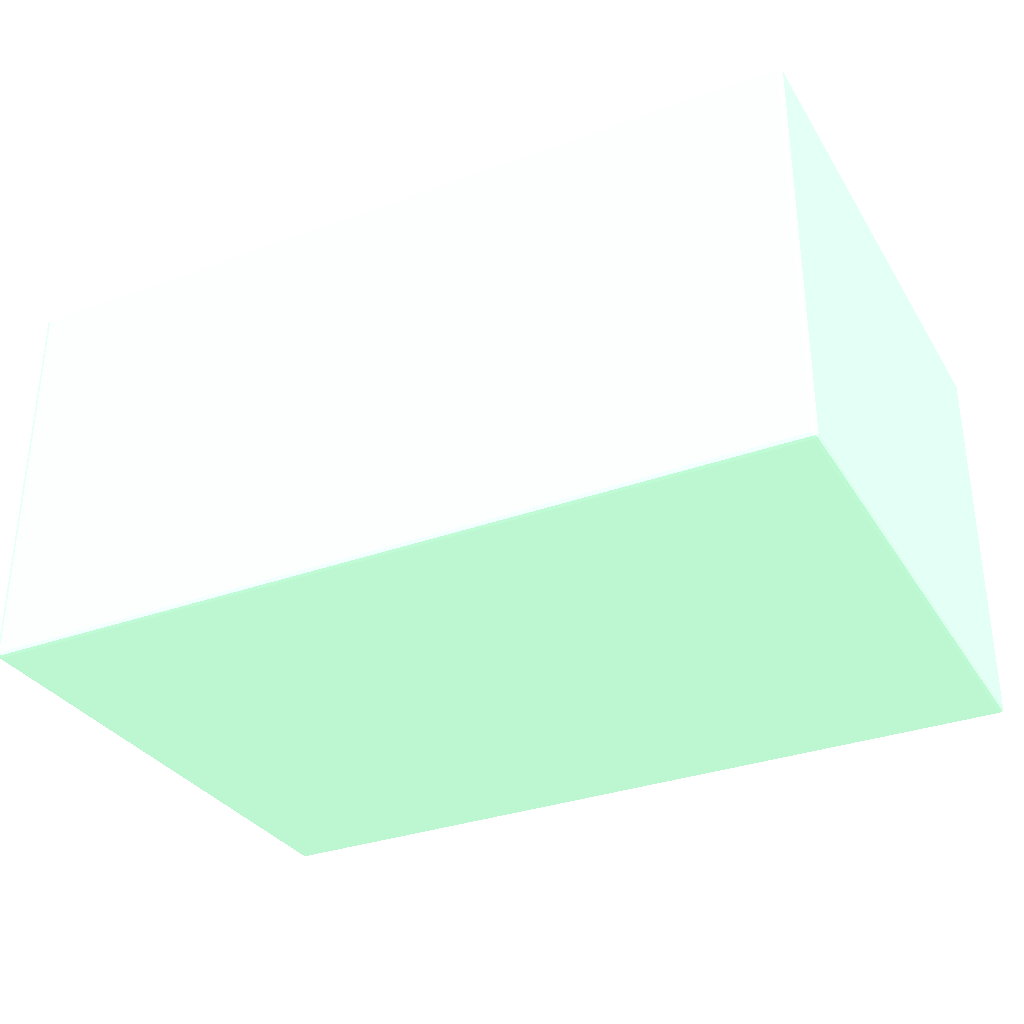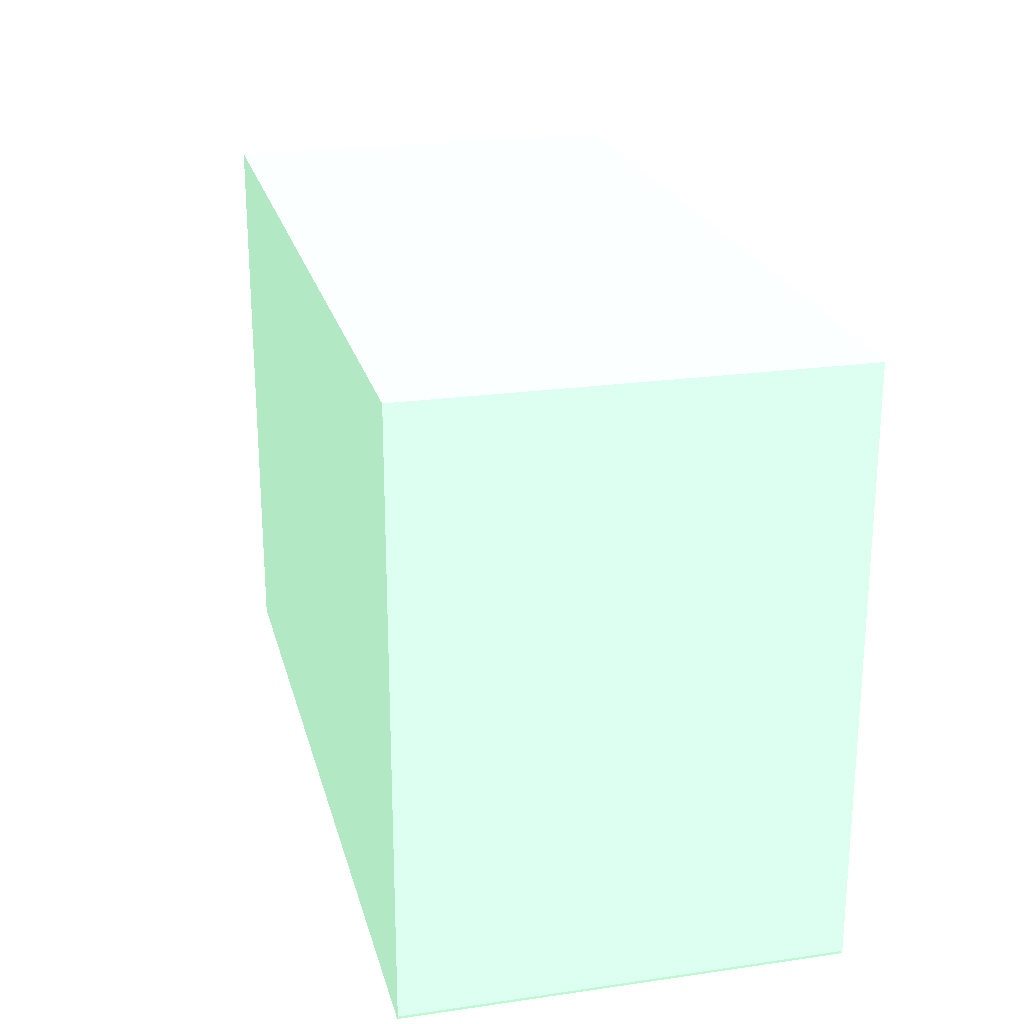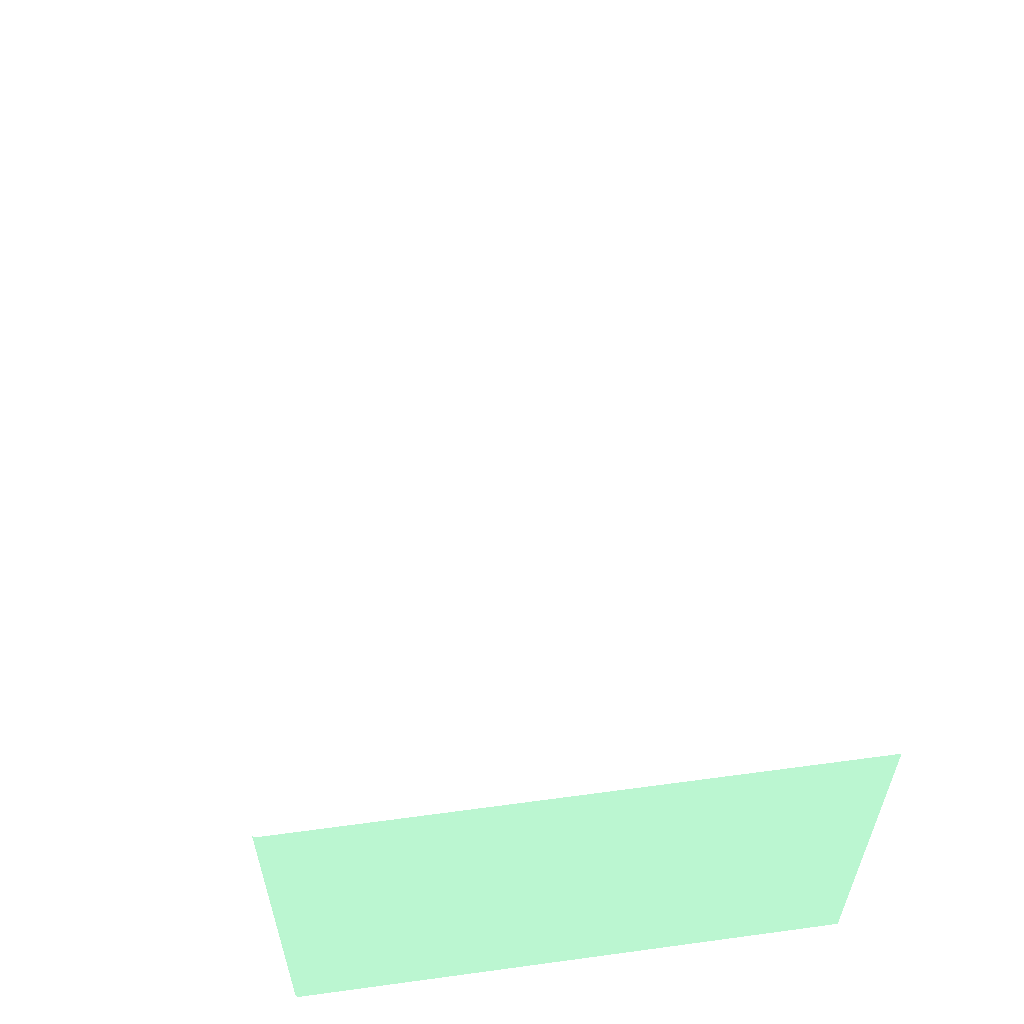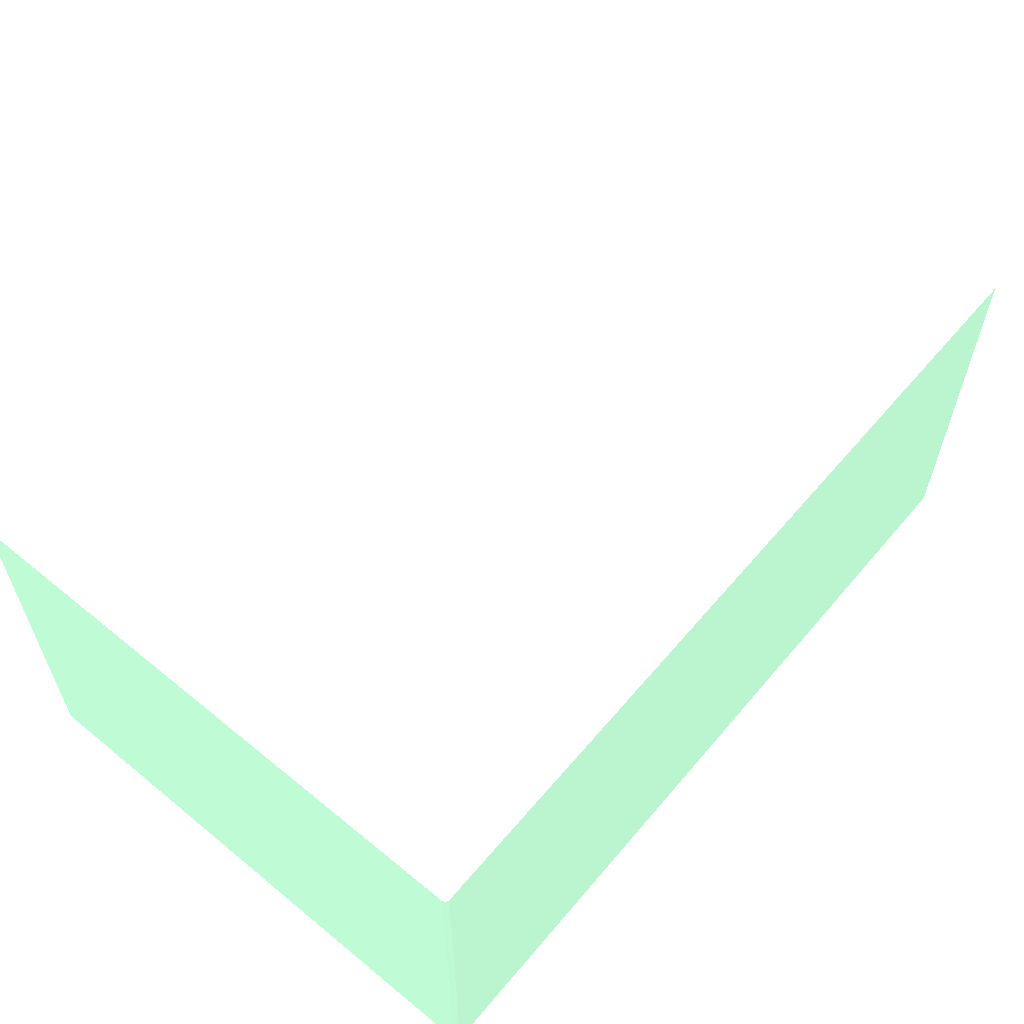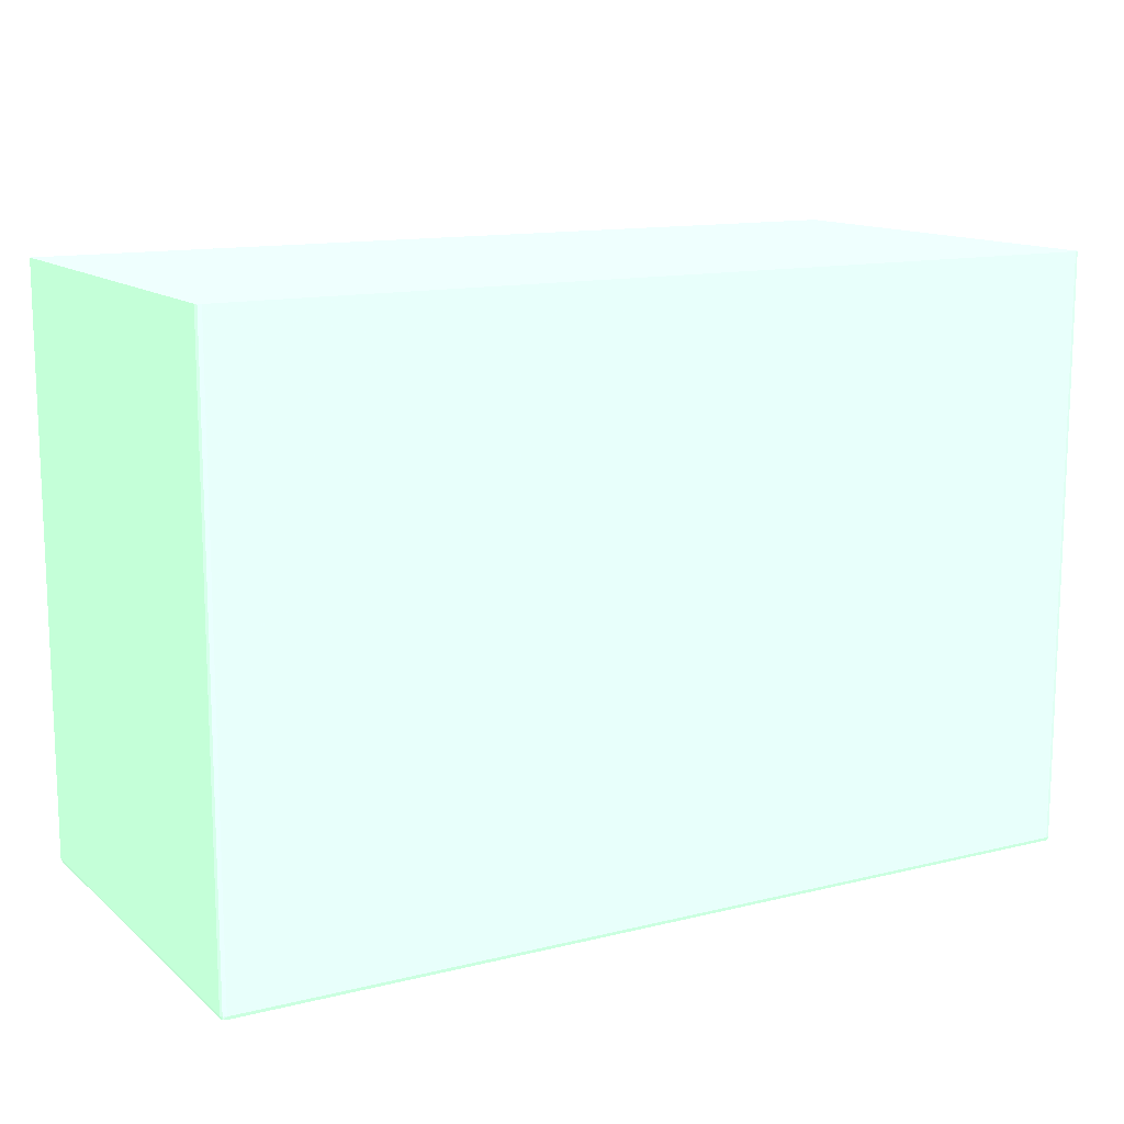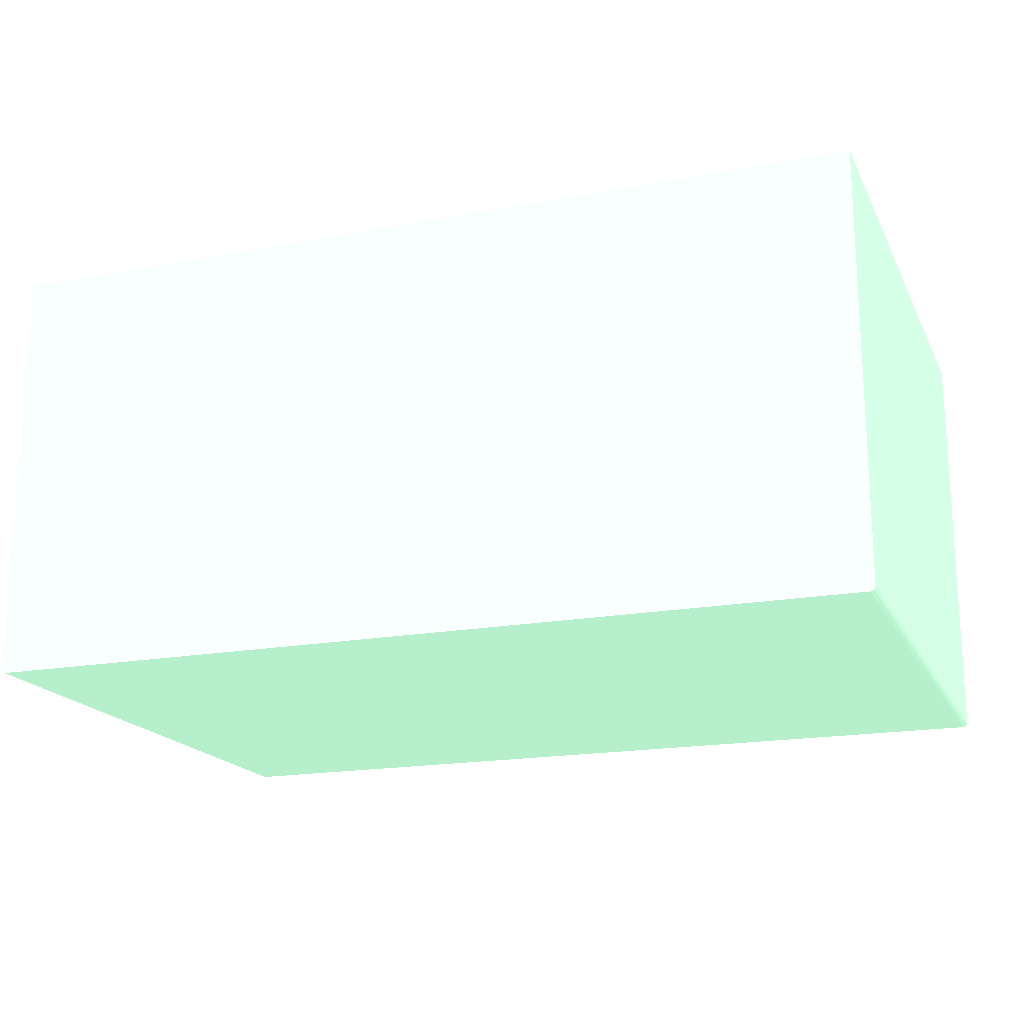
<metadata>
{"format":"obj","ext":"obj","renderer":"f3d","projection":"perspective","resolution":1024,"background":"white","views":[{"elev":-32.2,"azim":27.0,"up":"+Z"},{"elev":22.8,"azim":76.2,"up":"+Y"},{"elev":57.5,"azim":82.0,"up":"+Z"},{"elev":59.2,"azim":-50.0,"up":"+Z"},{"elev":13.0,"azim":150.5,"up":"+Y"},{"elev":-18.4,"azim":-160.2,"up":"+Z"}]}
</metadata>
<code>
v 0.04022 0.01347 -0.001211 0.5451 0.7137 0.6
v 0.04022 -0.0398 -0.001211 0.5451 0.7137 0.6
v 0.04022 0.01347 -0.0398 0.5451 0.7137 0.6
v -0.04022 0.01347 -0.001211 0.5451 0.7137 0.6
v 0.04011 -0.04011 -0.001211 0.5451 0.7137 0.6
v 0.04022 -0.0398 -0.0398 0.5451 0.7137 0.6
v 0.04011 0.01347 -0.04011 0.5451 0.7137 0.6
v -0.04022 0.01347 -0.0398 0.5451 0.7137 0.6
v -0.04022 -0.0398 -0.001211 0.5451 0.7137 0.6
v 0.03979 -0.04022 -0.001211 0.5451 0.7137 0.6
v 0.04011 -0.04011 -0.0398 0.5451 0.7137 0.6
v 0.04007 -0.04007 -0.04007 0.5451 0.7137 0.6
v 0.04011 -0.0398 -0.04011 0.5451 0.7137 0.6
v 0.03979 0.01347 -0.04022 0.5451 0.7137 0.6
v -0.04011 0.01347 -0.04011 0.5451 0.7137 0.6
v -0.04022 -0.0398 -0.0398 0.5451 0.7137 0.6
v -0.04011 -0.04011 -0.001211 0.5451 0.7137 0.6
v 0.03979 -0.04022 -0.0398 0.5451 0.7137 0.6
v -0.03979 -0.04022 -0.001211 0.5451 0.7137 0.6
v 0.03979 -0.04011 -0.04011 0.5451 0.7137 0.6
v 0.03979 -0.0398 -0.04022 0.5451 0.7137 0.6
v -0.03979 0.01347 -0.04022 0.5451 0.7137 0.6
v -0.04011 -0.0398 -0.04011 0.5451 0.7137 0.6
v -0.04007 -0.04007 -0.04007 0.5451 0.7137 0.6
v -0.04011 -0.04011 -0.0398 0.5451 0.7137 0.6
v -0.03996 -0.04016 -0.001211 0.5451 0.7137 0.6
v -0.03979 -0.04022 -0.0398 0.5451 0.7137 0.6
v -0.03979 -0.04011 -0.04011 0.5451 0.7137 0.6
v -0.03979 -0.0398 -0.04022 0.5451 0.7137 0.6
f 1 2 6
f 1 6 3
f 1 3 7
f 1 7 14
f 1 14 22
f 1 22 15
f 1 15 8
f 1 8 4
f 1 4 9
f 1 9 17
f 1 17 26
f 1 26 19
f 1 19 10
f 1 10 5
f 1 5 2
f 2 5 11
f 2 11 6
f 3 6 13
f 3 13 7
f 4 8 16
f 4 16 9
f 5 10 18
f 5 18 11
f 6 11 12
f 6 12 13
f 7 13 21
f 7 21 14
f 8 15 23
f 8 23 16
f 9 16 25
f 9 25 17
f 10 19 27
f 10 27 18
f 11 18 12
f 12 18 20
f 12 20 21
f 12 21 13
f 14 21 29
f 14 29 22
f 15 22 29
f 15 29 23
f 16 23 24
f 16 24 25
f 17 25 26
f 18 27 28
f 18 28 20
f 19 26 27
f 20 28 29
f 20 29 21
f 23 29 24
f 24 29 28
f 24 28 27
f 24 27 25
f 25 27 26

</code>
